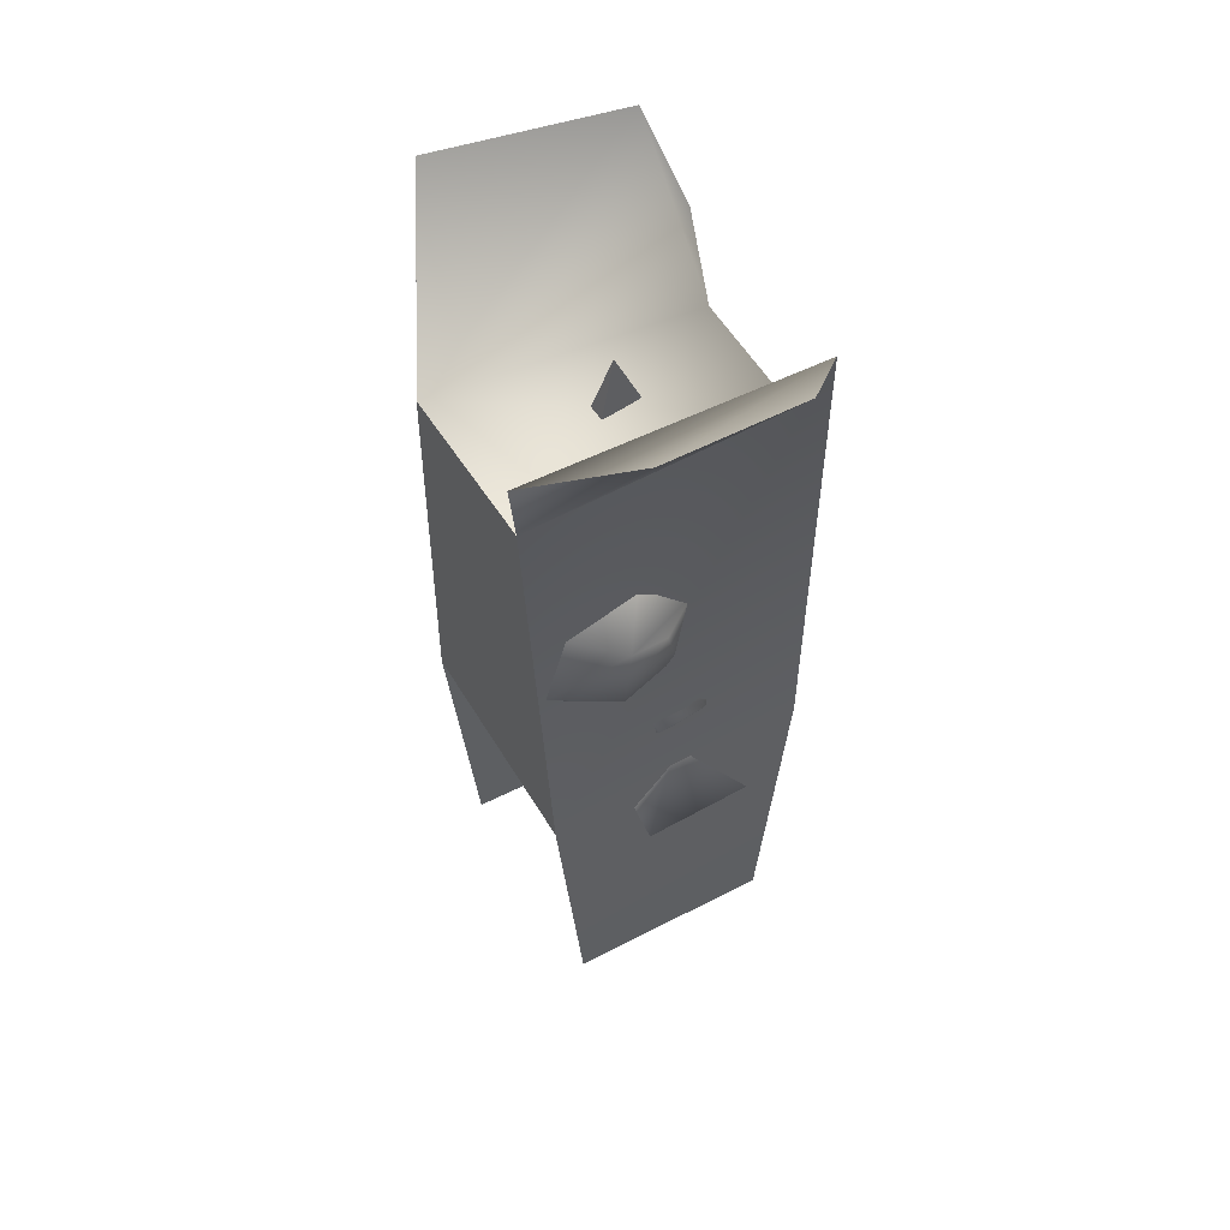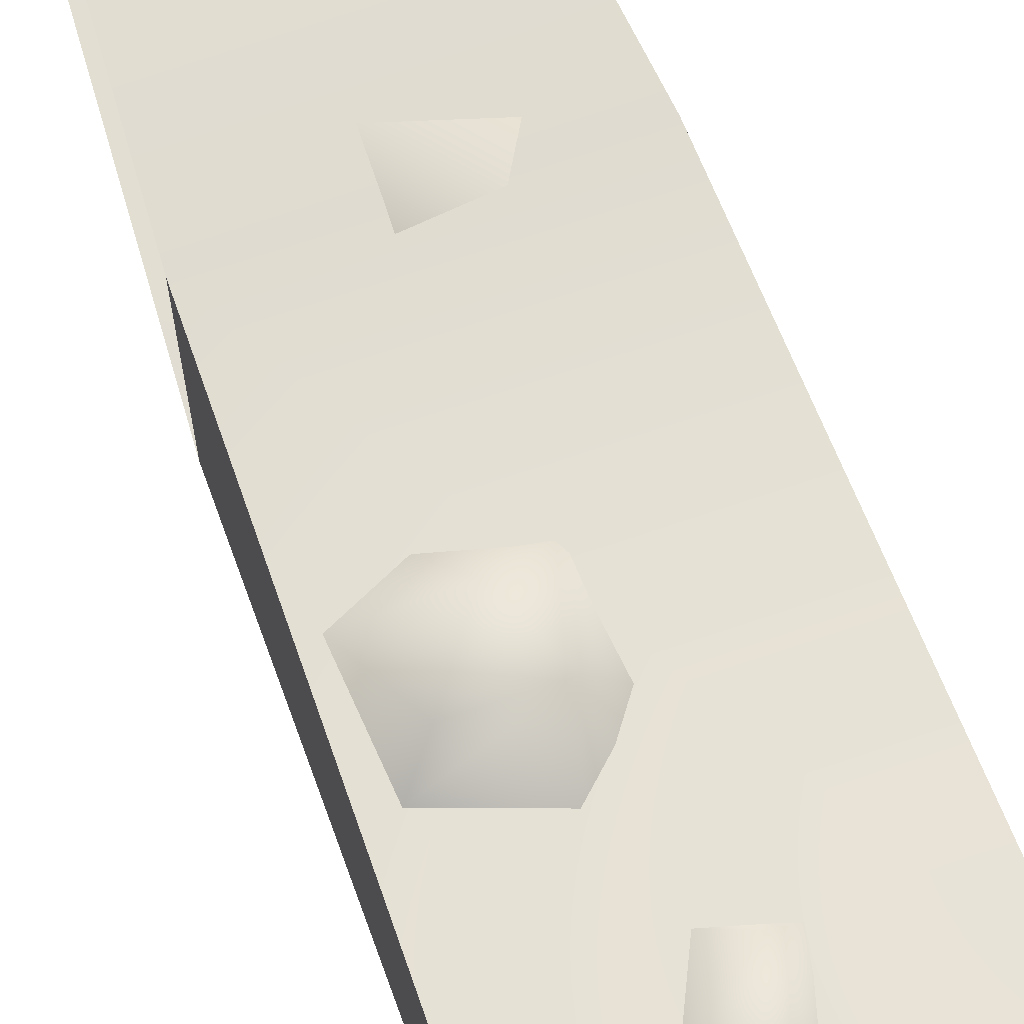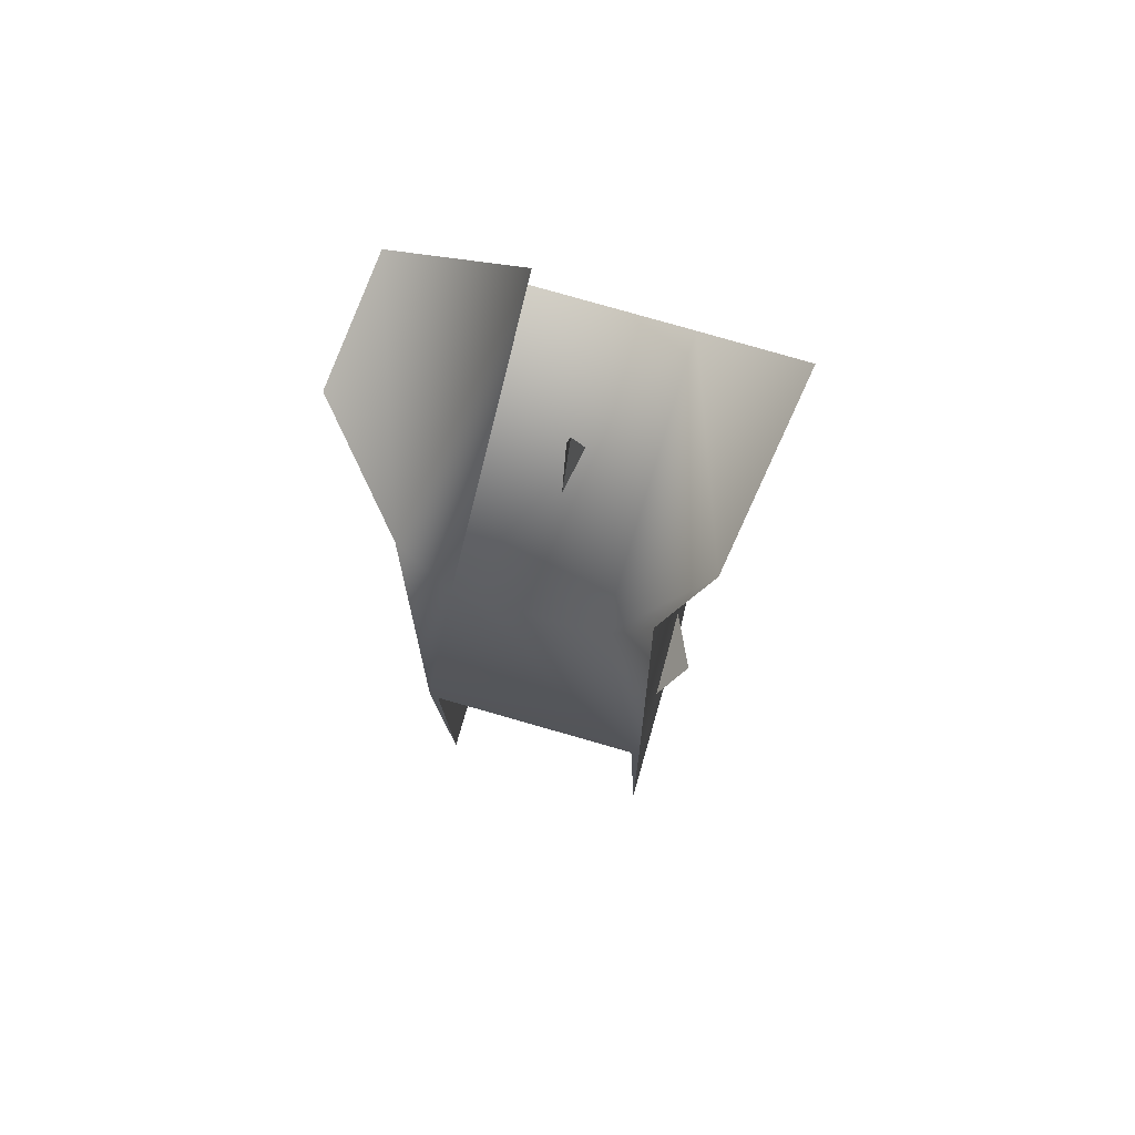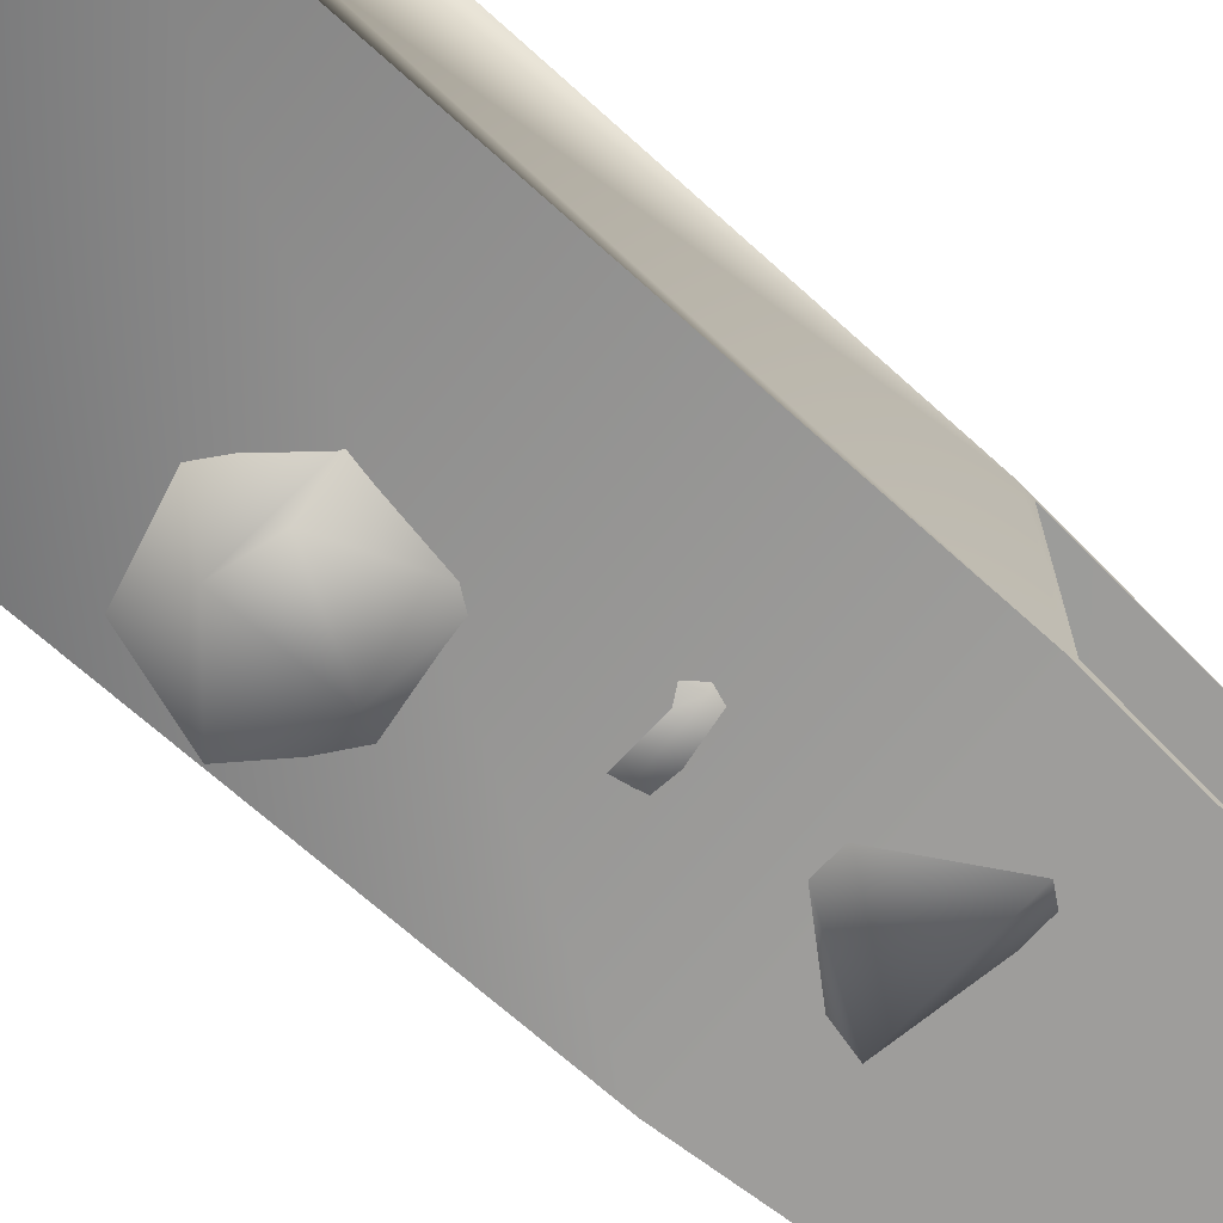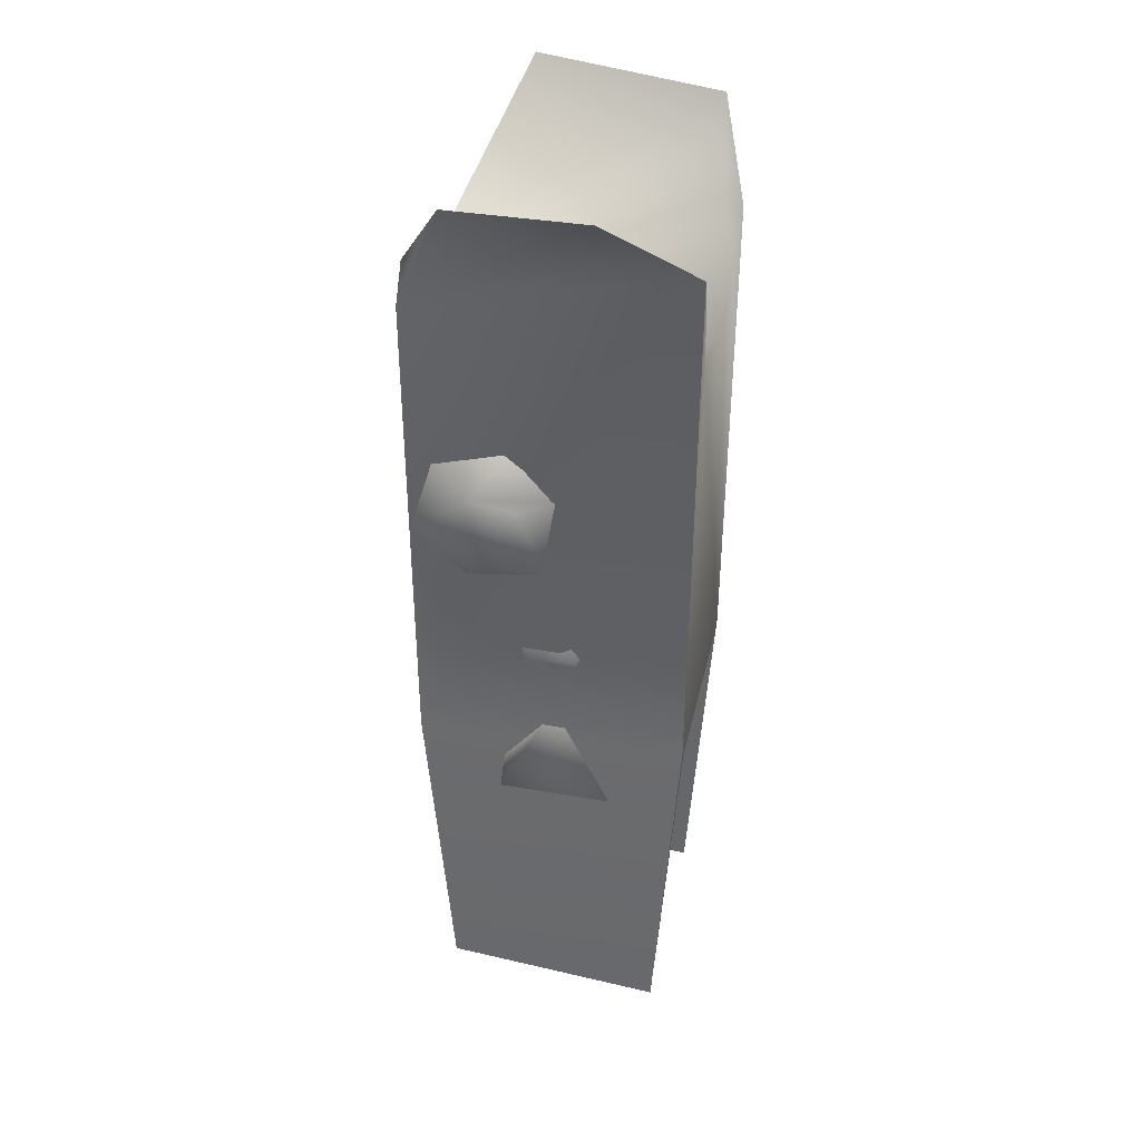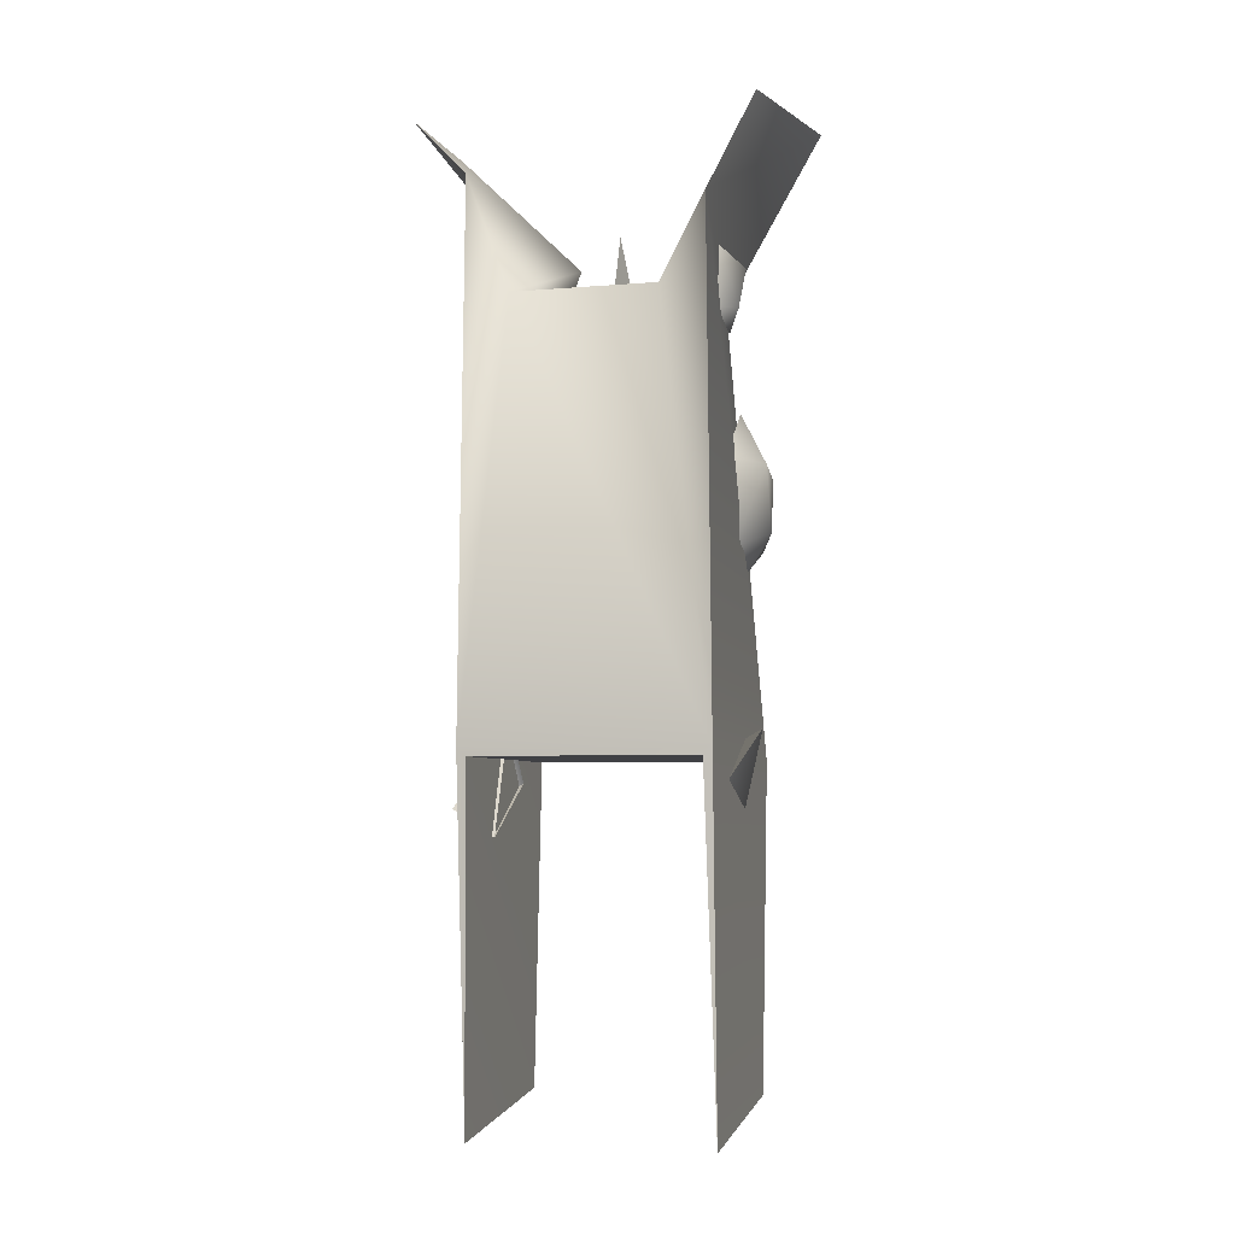
<metadata>
{"format":"obj","ext":"obj","renderer":"f3d","projection":"perspective","resolution":1024,"background":"white","views":[{"elev":56.0,"azim":-30.8,"up":"+Z"},{"elev":67.3,"azim":-21.0,"up":"+Y"},{"elev":72.1,"azim":106.2,"up":"+Z"},{"elev":-71.0,"azim":48.4,"up":"+Y"},{"elev":35.0,"azim":12.0,"up":"+Z"},{"elev":-5.0,"azim":104.1,"up":"+Z"}]}
</metadata>
<code>
g LMG_FrontSightUp_Mesh_LOD3
v 0.01687 -0.0003622 0.002619
v 0.01698 -0.0003442 0.002586
v 0.01687 -0.000339 0.002401
v 0.01705 -0.0002796 0.00195
v 0.01722 -0.0003671 0.001737
v 0.01693 -0.0003671 0.001743
v 0.01722 -0.0003671 0.001737
v 0.01705 -0.0002796 0.00195
v 0.01717 -0.0002784 0.001668
v 0.01692 0.0003505 0.00241
v 0.01699 0.0003527 0.002571
v 0.0168 0.0003363 0.002558
v 0.01723 0.0002788 0.001771
v 0.01696 0.0002799 0.0019
v 0.01714 0.0003671 0.001925
v 0.01698 3.28e-05 0.002922
v 0.01714 0 0.002921
v 0.01704 0 0.003142
v 0.01692 -0.0002791 0.0018
v 0.01705 -0.0002796 0.00195
v 0.01693 -0.0003671 0.001743
v 0.01701 0.0003084 0.003052
v 0.01709 0.0002573 0.003095
v 0.01694 0.0002599 0.003014
v 0.01704 0 0.003142
v 0.01698 -3.28e-05 0.002922
v 0.01698 3.28e-05 0.002922
v 0.01667 -0.0002367 0.003054
v 0.01668 -0.0001968 0.003155
v 0.01685 -0.0004714 0.003422
v 0.01698 -3.28e-05 0.002922
v 0.01704 0 0.003142
v 0.01714 0 0.002921
v 0.01693 -0.0003671 0.001743
v 0.01717 -0.0002784 0.001668
v 0.01692 -0.0002791 0.0018
v 0.01722 -0.0003671 0.001737
v 0.01723 0.0002788 0.001771
v 0.01714 0.0003671 0.001925
v 0.01697 0.0002799 0.001689
v 0.01696 0.0002799 0.0019
v 0.01667 0.0001911 0.003038
v 0.0174 -0.0001773 0.002933
v 0.01667 -0.0002367 0.003054
v 0.0174 0.0001783 0.002935
v 0.01734 0.0003971 0.003387
v 0.01685 0.0004714 0.003422
v 0.0174 0.0001783 0.002935
v 0.01734 0.0003971 0.003387
v 0.01741 0.0002908 0.00314
v 0.0174 0.0002997 0.001877
v 0.0174 -0.0001773 0.002933
v 0.0174 -0.0002997 0.001877
v 0.0174 -0.0002827 0.003218
v 0.0174 -0.0002775 0.001857
v 0.01733 -0.0002943 0.0009754
v 0.0174 0.0002775 0.001857
v 0.01733 0.0002943 0.0009754
v 0.01741 0.0002908 0.00314
v 0.01734 0.0003971 0.003387
v 0.01685 0.0004714 0.003422
v 0.01667 0.0001911 0.003038
v 0.0167 0.0002965 0.001856
v 0.0174 0.0002997 0.001877
v 0.01677 0.0002943 0.001032
v 0.01733 0.0002943 0.0009754
v 0.01677 0.0002943 0.001032
v 0.0174 0.0002775 0.001857
v 0.01733 0.0002943 0.0009754
v 0.0167 0.0002965 0.001856
v 0.0174 -0.0002827 0.003218
v 0.0172 -0.0004876 0.003426
v 0.01685 -0.0004714 0.003422
v 0.01668 -0.0001968 0.003155
v 0.0174 -0.0001773 0.002933
v 0.01667 -0.0002367 0.003054
v 0.01667 -0.0002367 0.003054
v 0.01685 -0.0004714 0.003422
v 0.0172 -0.0004876 0.003426
v 0.0174 -0.0002827 0.003218
v 0.0167 -0.0002964 0.001857
v 0.0174 -0.0002997 0.001877
v 0.01677 -0.0002943 0.001032
v 0.01733 -0.0002943 0.0009754
v 0.01733 -0.0002943 0.0009754
v 0.0174 -0.0002775 0.001857
v 0.01677 -0.0002943 0.001032
v 0.0167 -0.0002964 0.001857
v 0.0174 0.0002775 0.001857
v 0.0167 0.0002965 0.001856
v 0.0167 -0.0002964 0.001857
v 0.0174 -0.0002775 0.001857
v 0.0167 -0.0002964 0.001857
v 0.0167 0.0002965 0.001856
v 0.01667 0.0001911 0.003038
v 0.01667 -0.0002367 0.003054
v 0.01704 -0.0002803 0.002369
v 0.01683 -0.0002688 0.00234
v 0.01687 -0.000339 0.002401
v 0.0167 -0.000285 0.002474
v 0.01698 -0.0003442 0.002586
v 0.01708 -0.0002762 0.002591
v 0.01687 -0.0003622 0.002619
v 0.01675 -0.0002803 0.002659
v 0.01694 -0.000279 0.002706
v 0.01715 -0.0002599 0.002149
v 0.01711 -0.000268 0.002037
v 0.01712 -0.0003057 0.002131
v 0.01707 -0.000268 0.002239
v 0.01696 -0.000263 0.002192
v 0.01699 -0.0003112 0.002125
v 0.01699 -0.0002599 0.002041
v 0.01707 0.0002688 0.002585
v 0.01699 0.0003527 0.002571
v 0.01705 0.0002847 0.002367
v 0.01694 0.000279 0.002706
v 0.01674 0.0002697 0.002625
v 0.0168 0.0003363 0.002558
v 0.01672 0.0002947 0.002387
v 0.01692 0.0003505 0.00241
v 0.01686 0.000279 0.00232
v 0.01709 0.0003042 0.002937
v 0.01694 0.0002599 0.003014
v 0.01701 0.000266 0.002891
v 0.01701 0.0003084 0.003052
v 0.01714 0.000263 0.002932
v 0.01709 0.0002573 0.003095
g LMG_FrontSightUp_Mesh_LOD3_0
f 3 2 1
f 6 5 4
f 9 8 7
f 12 11 10
f 15 14 13
f 18 17 16
f 21 20 19
f 24 23 22
f 27 26 25
f 30 29 28
f 33 32 31
f 36 35 34
f 34 35 37
f 40 39 38
f 41 39 40
f 44 43 42
f 43 45 42
f 46 42 45
f 46 47 42
f 50 49 48
f 51 50 48
f 51 48 52
f 53 51 52
f 54 53 52
f 51 53 55
f 56 55 53
f 57 51 55
f 51 57 58
f 61 60 59
f 62 61 59
f 63 62 59
f 64 63 59
f 65 63 64
f 65 64 66
f 69 68 67
f 67 68 70
f 73 72 71
f 73 71 74
f 71 75 74
f 75 76 74
f 79 78 77
f 80 79 77
f 80 77 81
f 82 80 81
f 83 82 81
f 82 83 84
f 87 86 85
f 87 88 86
f 91 90 89
f 92 91 89
f 95 94 93
f 96 95 93
f 99 98 97
f 98 99 100
f 101 99 97
f 97 102 101
f 100 99 103
f 101 102 103
f 100 103 104
f 103 102 105
f 103 105 104
f 108 107 106
f 108 106 109
f 108 109 110
f 108 111 107
f 111 108 110
f 111 112 107
f 110 112 111
f 115 114 113
f 113 114 116
f 116 114 117
f 117 114 118
f 119 117 118
f 115 120 114
f 120 119 118
f 121 120 115
f 119 120 121
f 124 123 122
f 123 125 122
f 124 122 126
f 122 125 127
f 126 122 127

</code>
